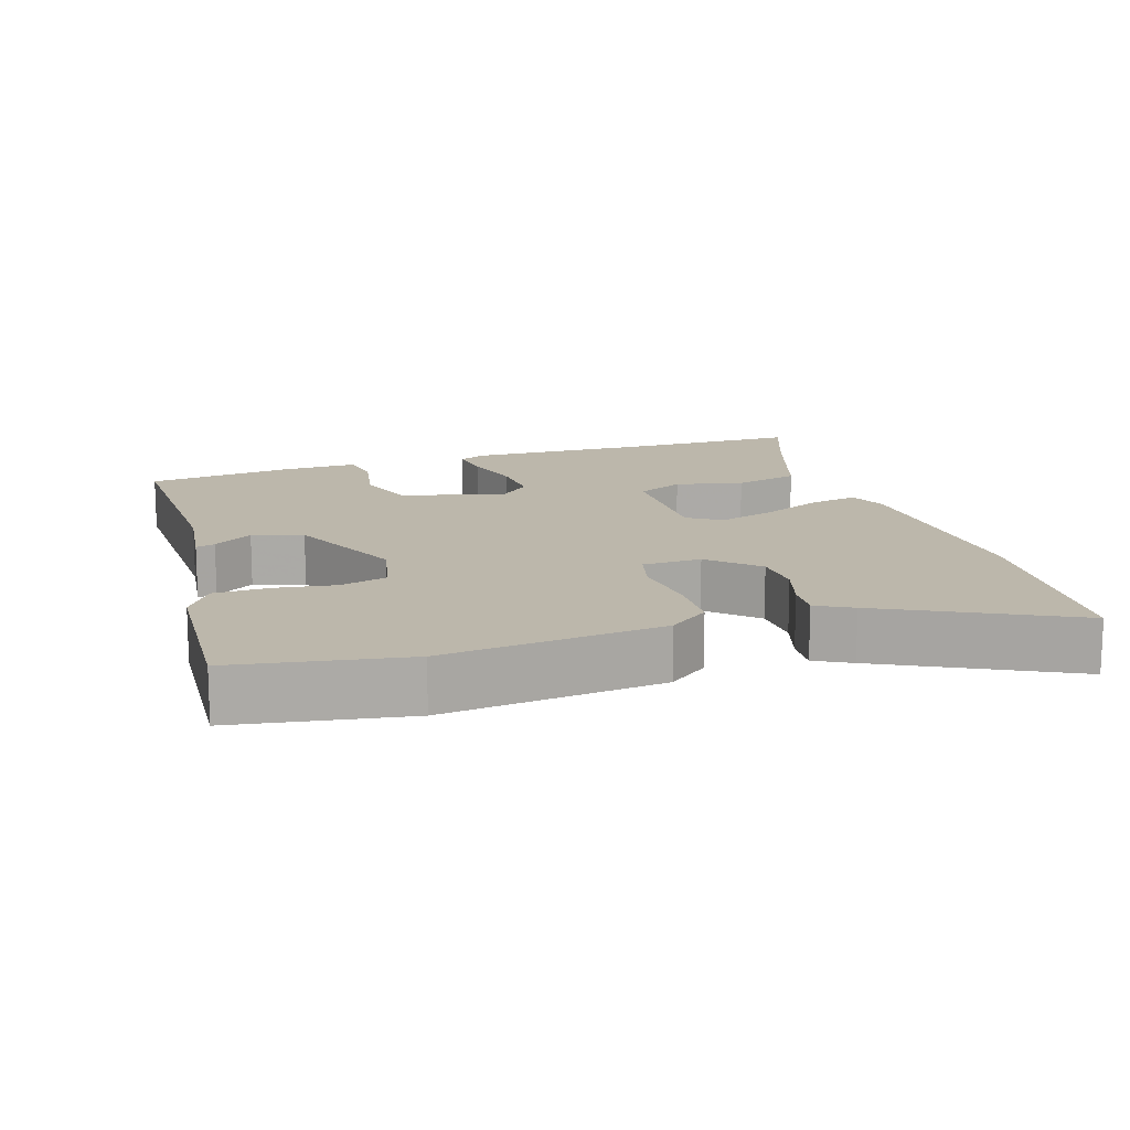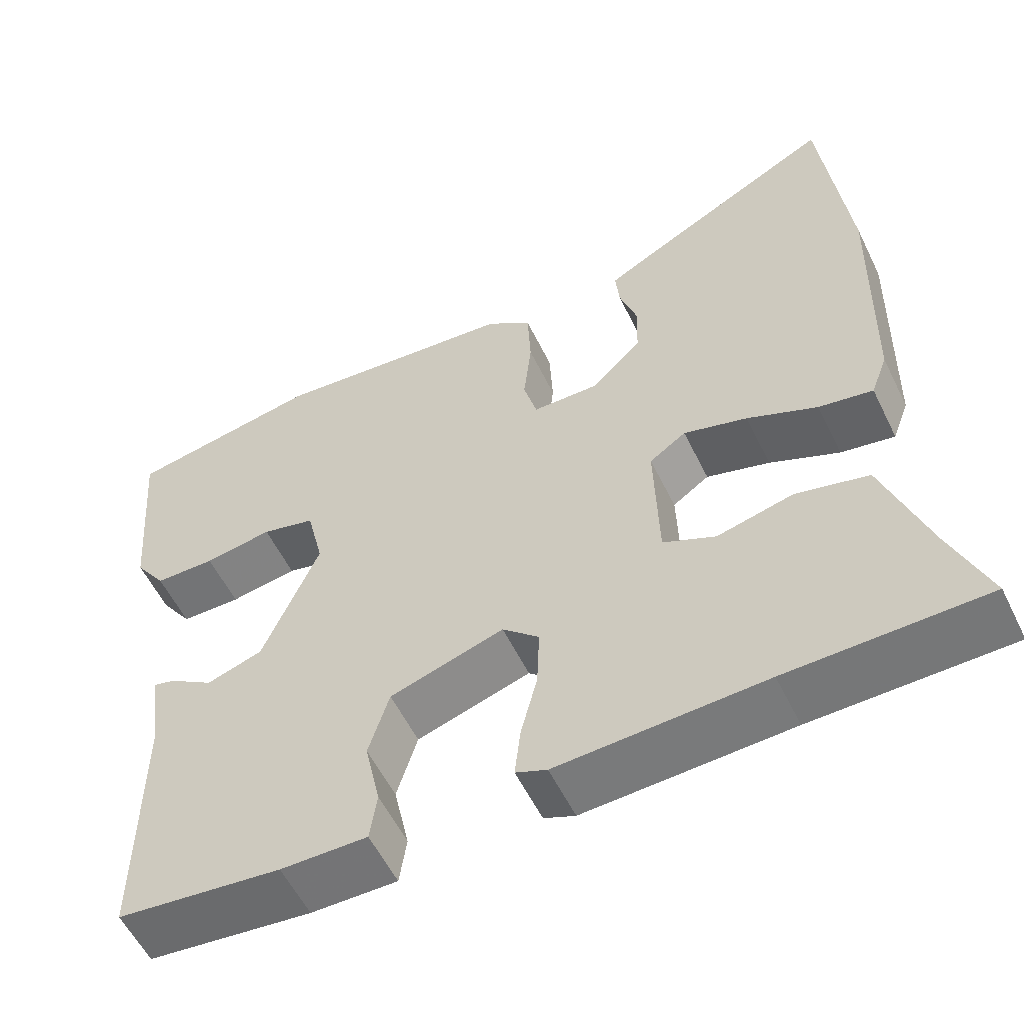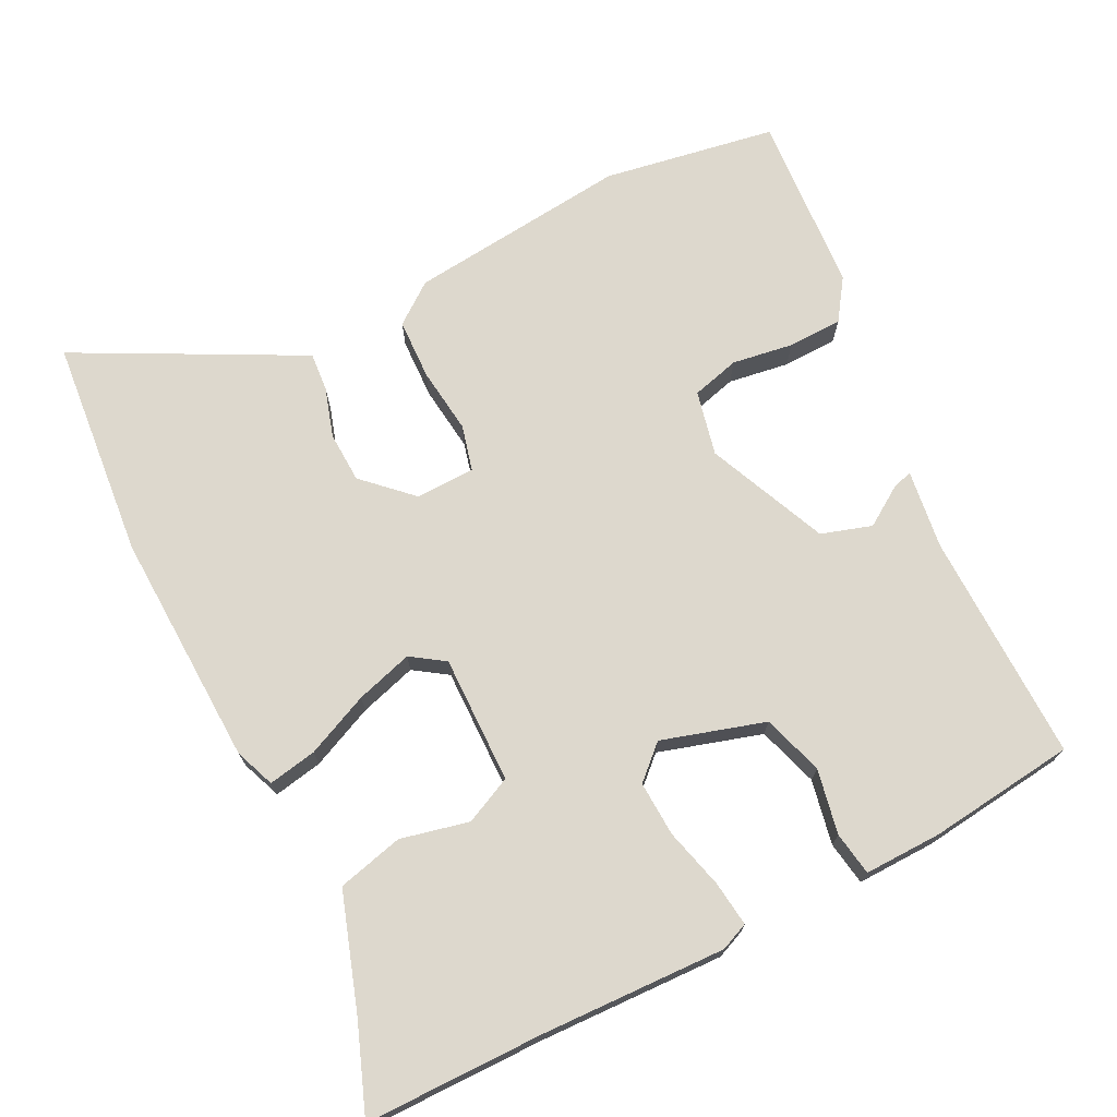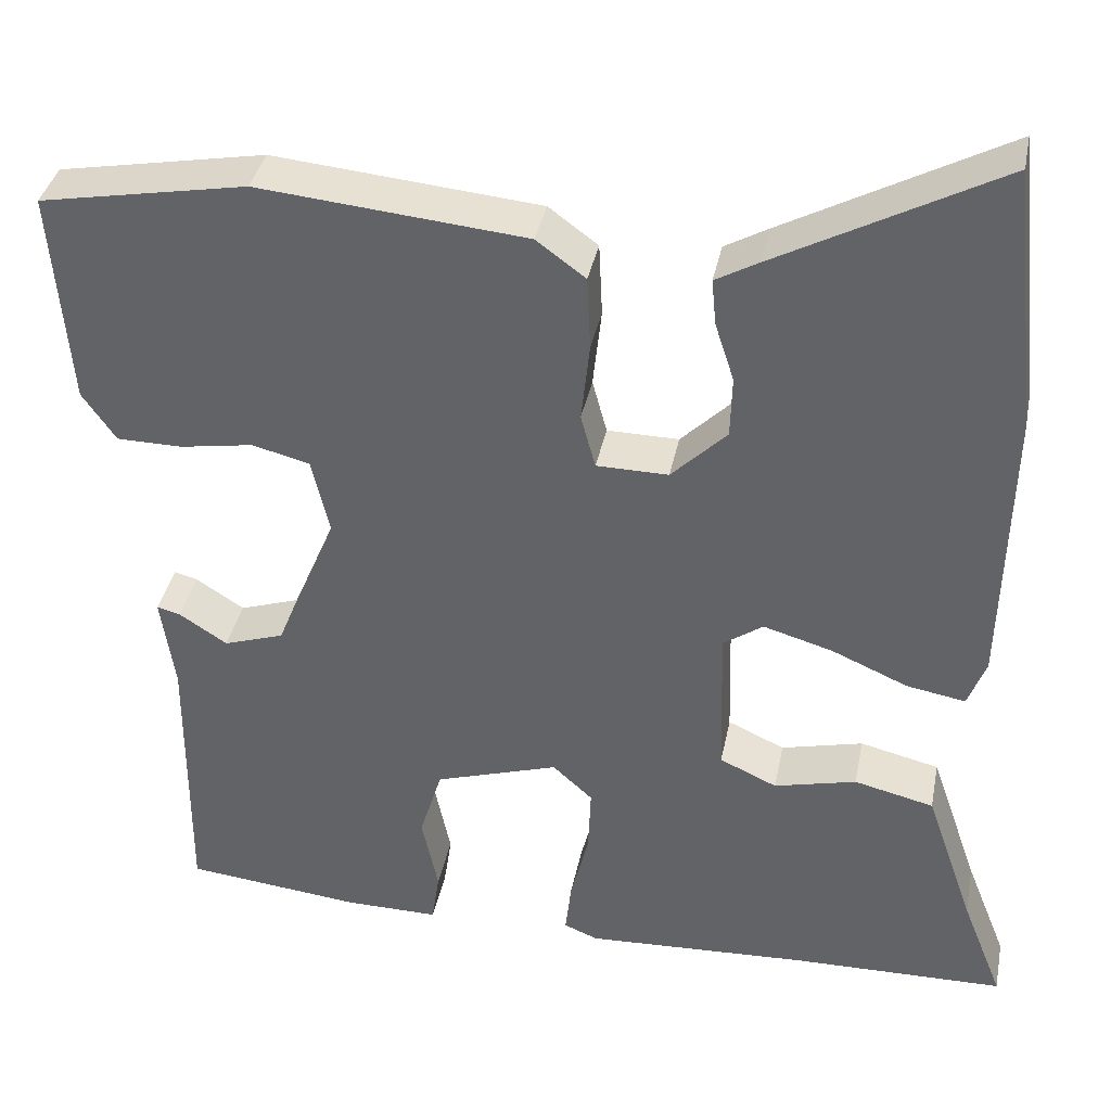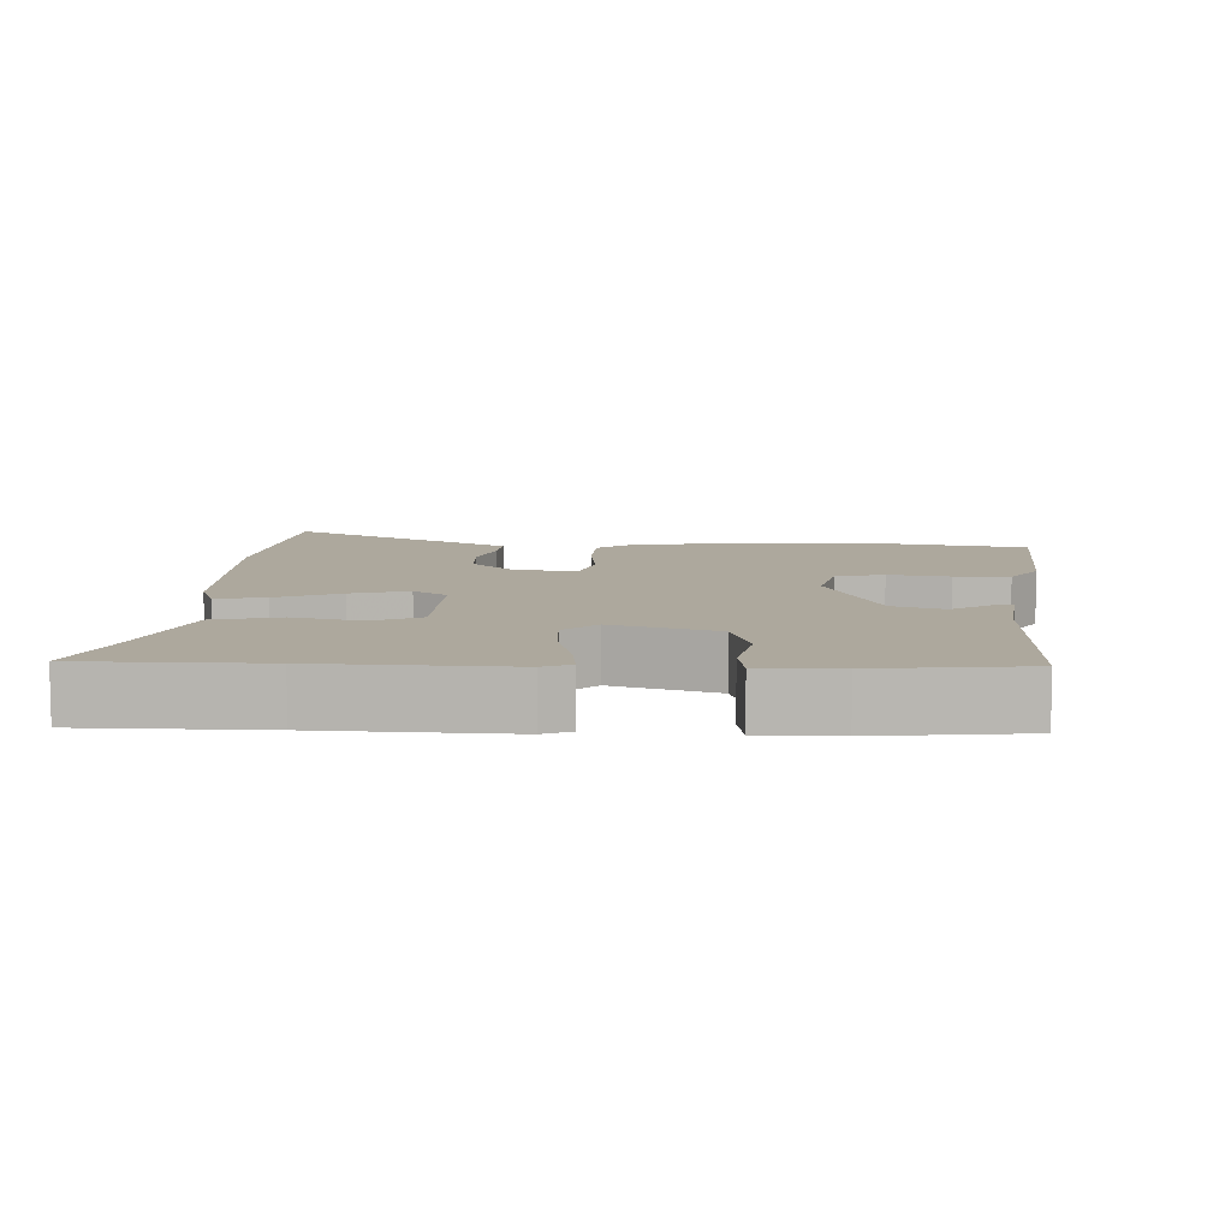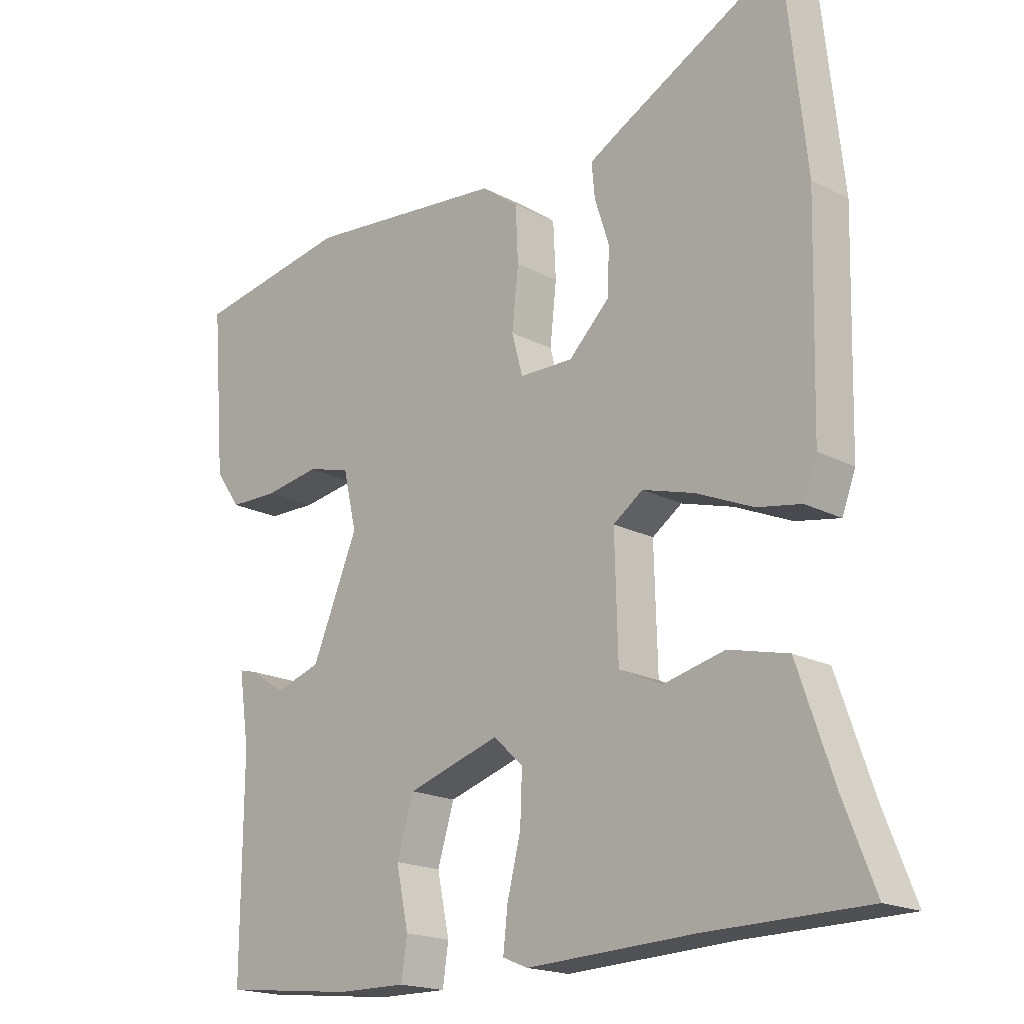
<metadata>
{"format":"obj","ext":"obj","renderer":"f3d","projection":"perspective","resolution":1024,"background":"white","views":[{"elev":14.4,"azim":-18.9,"up":"+Y"},{"elev":-56.6,"azim":25.9,"up":"+Z"},{"elev":72.1,"azim":152.6,"up":"+Y"},{"elev":37.3,"azim":11.2,"up":"+Z"},{"elev":8.7,"azim":-177.9,"up":"+Y"},{"elev":-18.4,"azim":44.5,"up":"+Z"}]}
</metadata>
<code>
v 0.569 0.07 -0.499
v 0.322 0.07 -0.503
v 0.063 0.07 -0.515
v 0.024 0.07 -0.499
v 0.031 0.07 -0.436
v 0.052 0.07 -0.352
v 0.055 0.07 -0.275
v 0.009 0.07 -0.233
v -0.134 0.07 -0.278
v -0.16 0.07 -0.363
v -0.141 0.07 -0.453
v -0.15 0.07 -0.514
v -0.258 0.07 -0.513
v -0.463 0.07 -0.491
v -0.461 0.07 -0.17
v -0.477 0.07 -0.06
v -0.45 0.07 -0.067
v -0.394 0.07 -0.103
v -0.324 0.07 -0.08
v -0.253 0.07 0.089
v -0.274 0.07 0.179
v -0.341 0.07 0.196
v -0.426 0.07 0.182
v -0.502 0.07 0.183
v -0.541 0.07 0.239
v -0.561 0.07 0.489
v -0.321 0.07 0.533
v -0.012 0.07 0.504
v 0.045 0.07 0.462
v 0.049 0.07 0.377
v 0.039 0.07 0.285
v 0.056 0.07 0.222
v 0.139 0.07 0.221
v 0.203 0.07 0.284
v 0.205 0.07 0.355
v 0.183 0.07 0.423
v 0.178 0.07 0.476
v 0.228 0.07 0.504
v 0.485 0.07 0.641
v 0.518 0.07 0.335
v 0.51 0.07 0.007
v 0.489 0.07 -0.049
v 0.421 0.07 -0.037
v 0.333 0.07 0.001
v 0.253 0.07 0.024
v 0.207 0.07 -0.008
v 0.212 0.07 -0.186
v 0.278 0.07 -0.216
v 0.373 0.07 -0.193
v 0.465 0.07 -0.215
v 0.521 0.07 -0.377
v 0.569 0 -0.499
v 0.322 0 -0.503
v 0.063 0 -0.515
v 0.024 0 -0.499
v 0.031 0 -0.436
v 0.052 0 -0.352
v 0.055 0 -0.275
v 0.009 0 -0.233
v -0.134 0 -0.278
v -0.16 0 -0.363
v -0.141 0 -0.453
v -0.15 0 -0.514
v -0.258 0 -0.513
v -0.463 0 -0.491
v -0.461 0 -0.17
v -0.477 0 -0.06
v -0.45 0 -0.067
v -0.394 0 -0.103
v -0.324 0 -0.08
v -0.253 0 0.089
v -0.274 0 0.179
v -0.341 0 0.196
v -0.426 0 0.182
v -0.502 0 0.183
v -0.541 0 0.239
v -0.561 0 0.489
v -0.321 0 0.533
v -0.012 0 0.504
v 0.045 0 0.462
v 0.049 0 0.377
v 0.039 0 0.285
v 0.056 0 0.222
v 0.139 0 0.221
v 0.203 0 0.284
v 0.205 0 0.355
v 0.183 0 0.423
v 0.178 0 0.476
v 0.228 0 0.504
v 0.485 0 0.641
v 0.518 0 0.335
v 0.51 0 0.007
v 0.489 0 -0.049
v 0.421 0 -0.037
v 0.333 0 0.001
v 0.253 0 0.024
v 0.207 0 -0.008
v 0.212 0 -0.186
v 0.278 0 -0.216
v 0.373 0 -0.193
v 0.465 0 -0.215
v 0.521 0 -0.377
f 48 49 50 51
f 47 48 51 1
f 41 42 43 44
f 41 44 45
f 40 41 45
f 39 40 45 46
f 35 36 37 38
f 34 35 38 39
f 28 29 30 31
f 26 27 28 31
f 26 31 32
f 25 26 32
f 22 23 24 25
f 22 25 32
f 21 22 32 33
f 15 16 17 18
f 15 18 19
f 14 15 19
f 13 14 19 20
f 10 11 12 13
f 9 10 13 20
f 3 4 5 6
f 2 3 6 7
f 47 1 2 7
f 46 47 7 8
f 34 39 46 8
f 33 34 8 9
f 9 20 21 33
f 102 101 100 99
f 52 102 99 98
f 95 94 93 92
f 96 95 92
f 96 92 91
f 97 96 91 90
f 89 88 87 86
f 90 89 86 85
f 82 81 80 79
f 82 79 78 77
f 83 82 77
f 83 77 76
f 76 75 74 73
f 83 76 73
f 84 83 73 72
f 69 68 67 66
f 70 69 66
f 70 66 65
f 71 70 65 64
f 64 63 62 61
f 71 64 61 60
f 57 56 55 54
f 58 57 54 53
f 58 53 52 98
f 59 58 98 97
f 59 97 90 85
f 60 59 85 84
f 84 72 71 60
f 1 52 53 2
f 2 53 54 3
f 3 54 55 4
f 4 55 56 5
f 5 56 57 6
f 6 57 58 7
f 7 58 59 8
f 8 59 60 9
f 9 60 61 10
f 10 61 62 11
f 11 62 63 12
f 12 63 64 13
f 13 64 65 14
f 14 65 66 15
f 15 66 67 16
f 16 67 68 17
f 17 68 69 18
f 18 69 70 19
f 19 70 71 20
f 20 71 72 21
f 21 72 73 22
f 22 73 74 23
f 23 74 75 24
f 24 75 76 25
f 25 76 77 26
f 26 77 78 27
f 27 78 79 28
f 28 79 80 29
f 29 80 81 30
f 30 81 82 31
f 31 82 83 32
f 32 83 84 33
f 33 84 85 34
f 34 85 86 35
f 35 86 87 36
f 36 87 88 37
f 37 88 89 38
f 38 89 90 39
f 39 90 91 40
f 40 91 92 41
f 41 92 93 42
f 42 93 94 43
f 43 94 95 44
f 44 95 96 45
f 45 96 97 46
f 46 97 98 47
f 47 98 99 48
f 48 99 100 49
f 49 100 101 50
f 50 101 102 51
f 51 102 52 1

</code>
